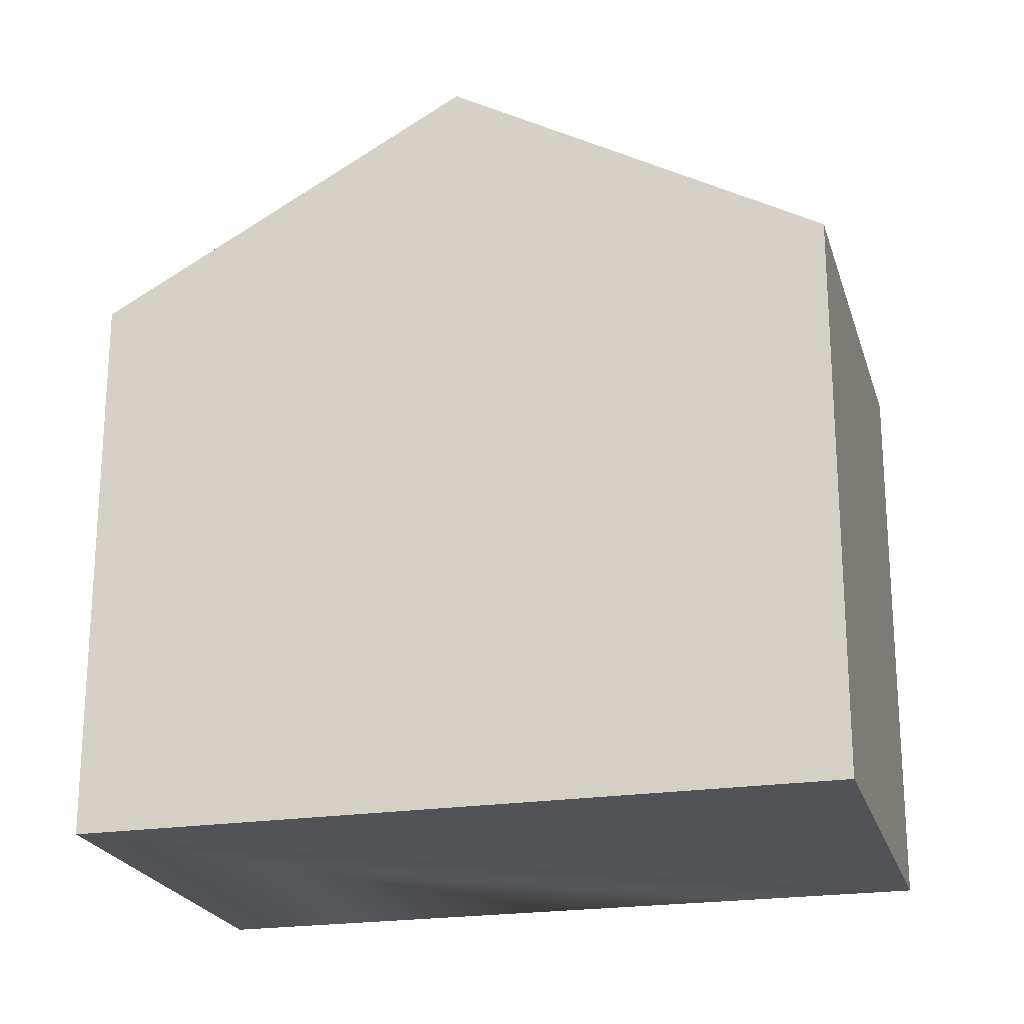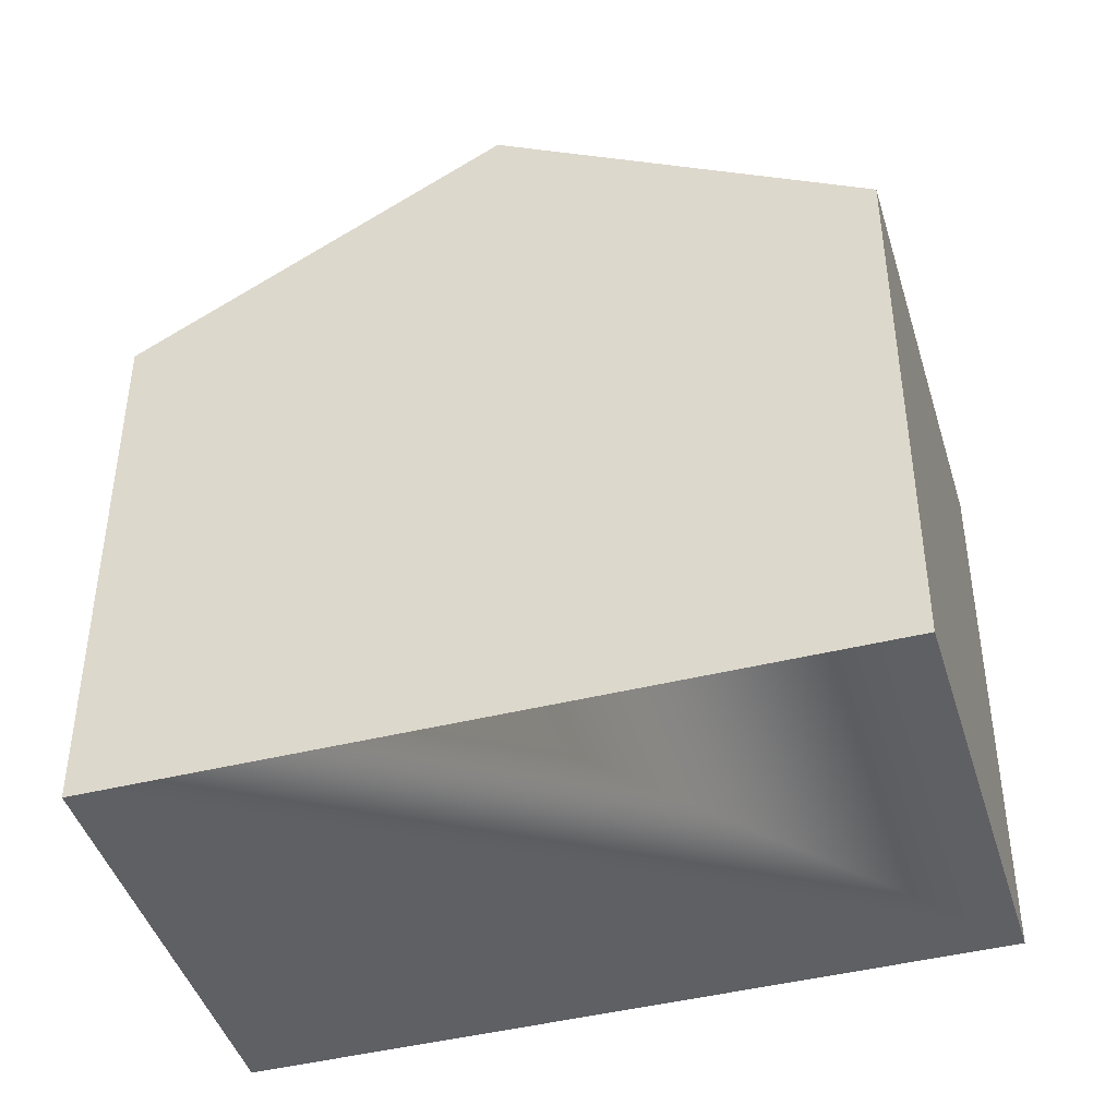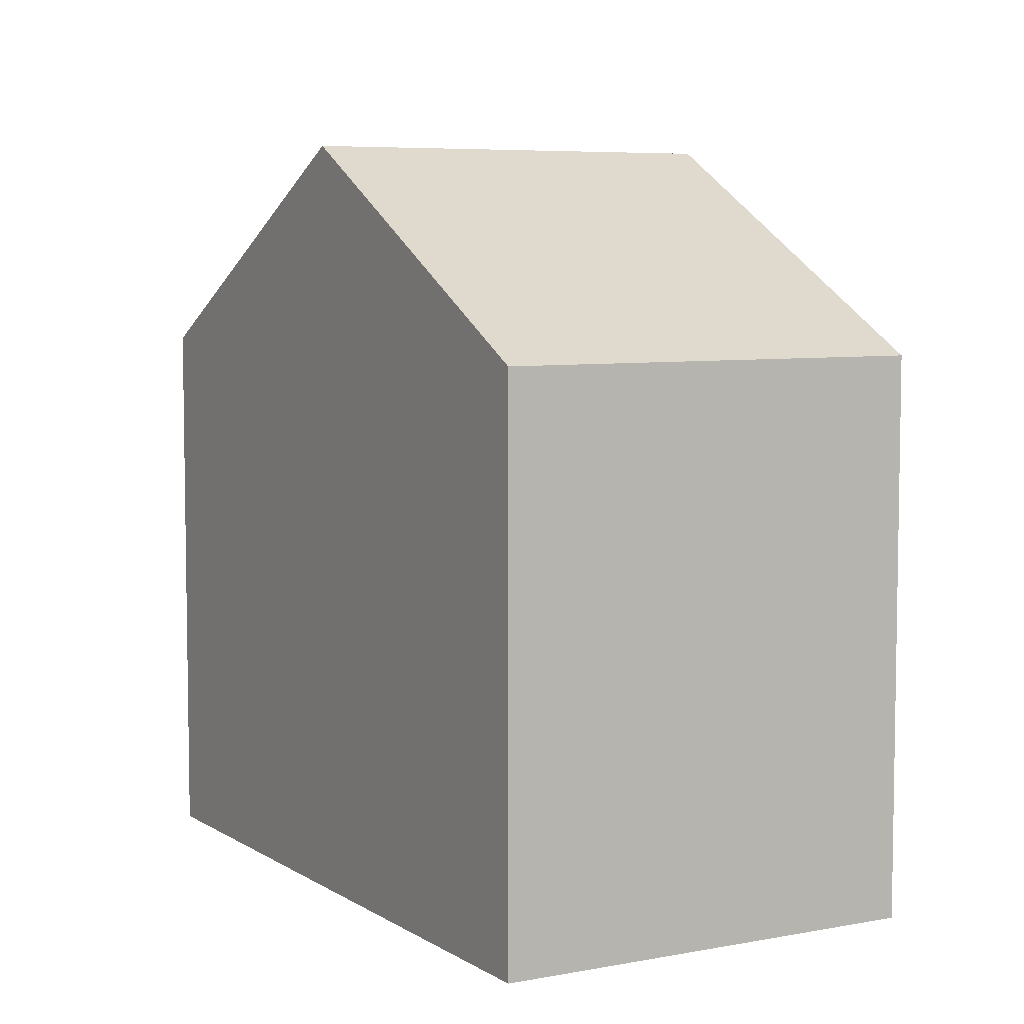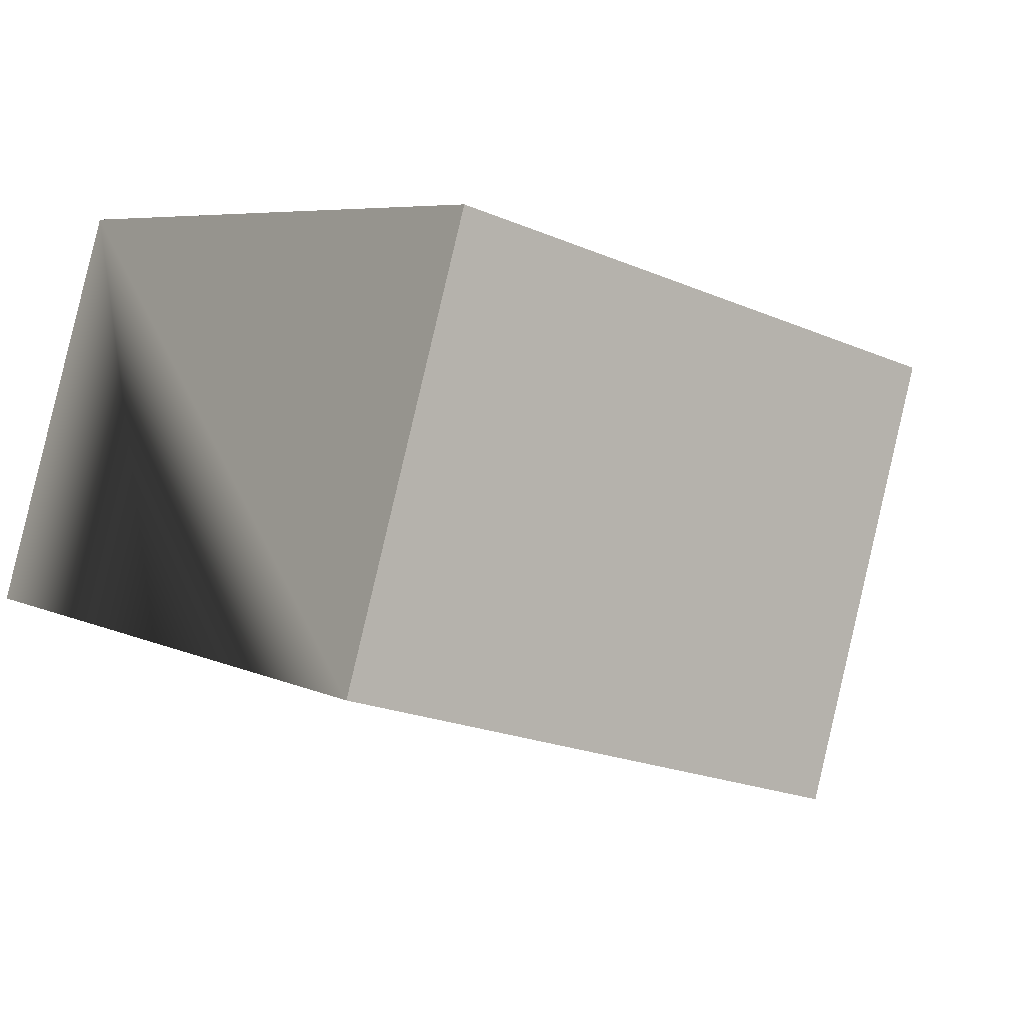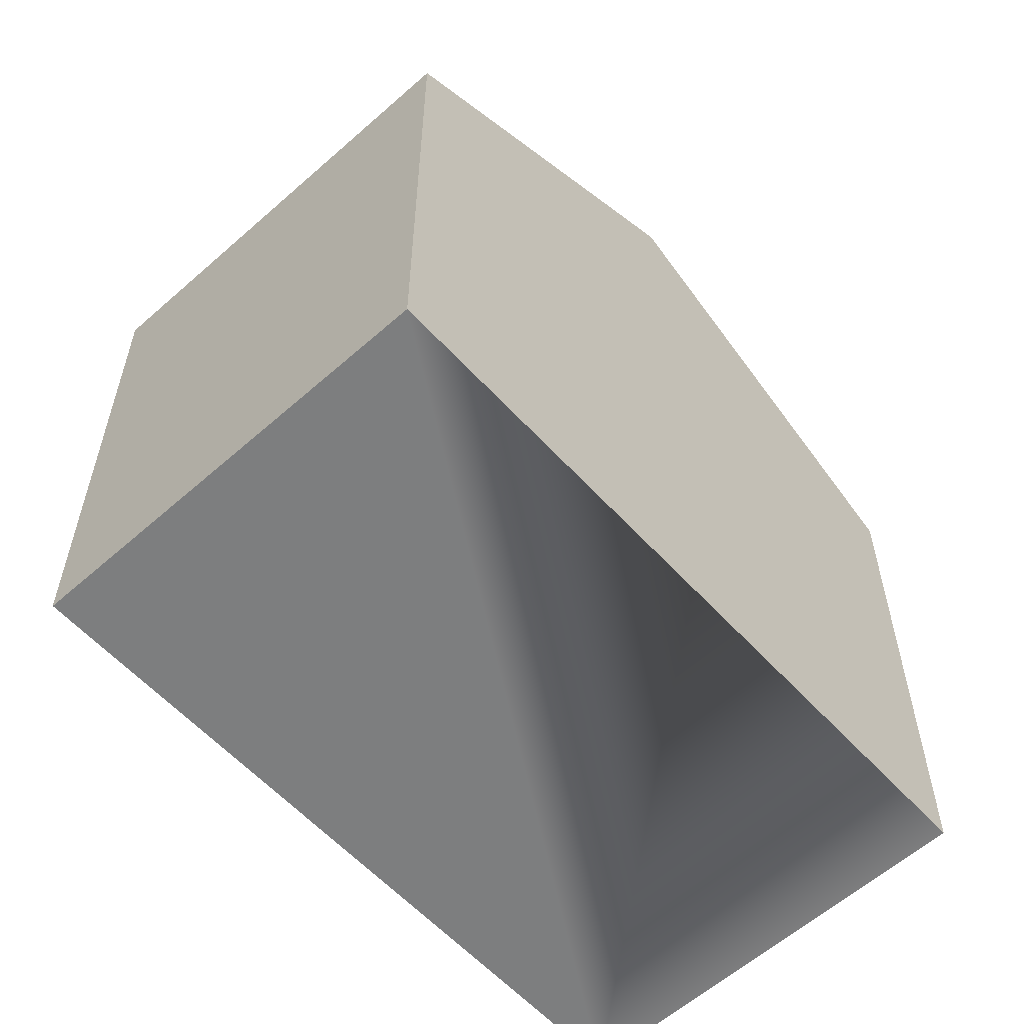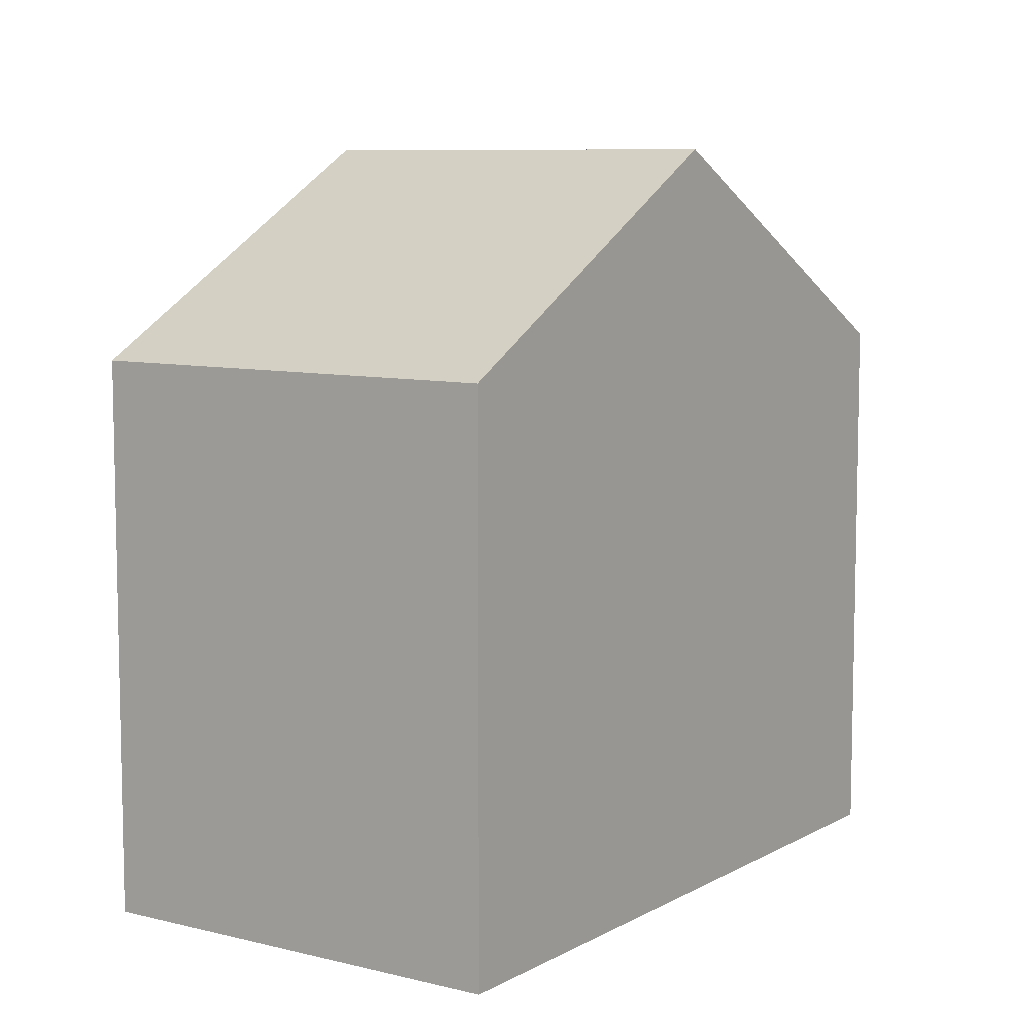
<metadata>
{"format":"obj","ext":"obj","renderer":"f3d","projection":"perspective","resolution":1024,"background":"white","views":[{"elev":-22.1,"azim":37.0,"up":"+Y"},{"elev":-43.7,"azim":-141.5,"up":"+Y"},{"elev":6.3,"azim":-97.7,"up":"+Y"},{"elev":-21.2,"azim":52.5,"up":"+Z"},{"elev":-59.3,"azim":154.3,"up":"+Y"},{"elev":8.2,"azim":-33.6,"up":"+Y"}]}
</metadata>
<code>
v  2.115 4.659 -0.865
v  5.24 3.408 0.77
v  4.23 3.408 -1.73
v  3.121 4.659 1.625
v  0 3.408 2.087e-16
v  1 3.407 2.48
v  1 -1.519e-16 2.48
v  5.24 -4.715e-17 0.77
v  3.121 -9.95e-17 1.625
v  4.23 1.059e-16 -1.73
v  0 0 0
v  2.115 5.297e-17 -0.865
g defaultobject
f 1 2 3
f 2 1 4
f 5 4 1
f 4 5 6
f 7 4 6
f 4 7 2
f 2 7 8
f 8 7 9
f 8 3 2
f 3 8 10
f 10 1 3
f 1 10 5
f 5 10 11
f 11 10 12
f 11 6 5
f 6 11 7
f 9 10 8
f 10 9 7
f 10 7 12
f 12 7 11

</code>
